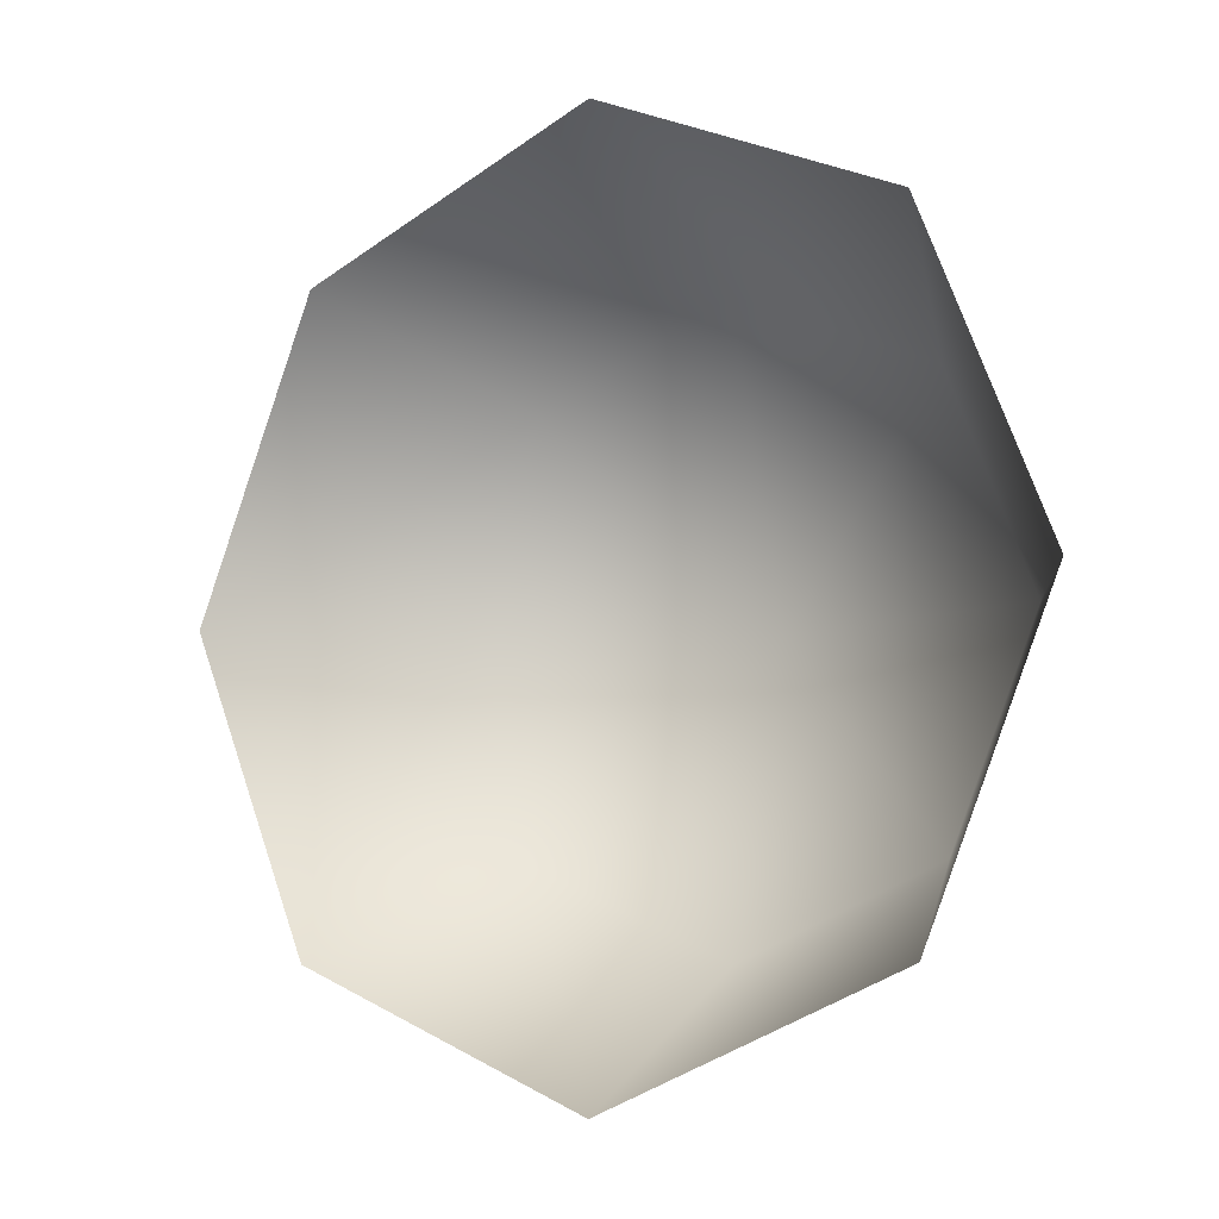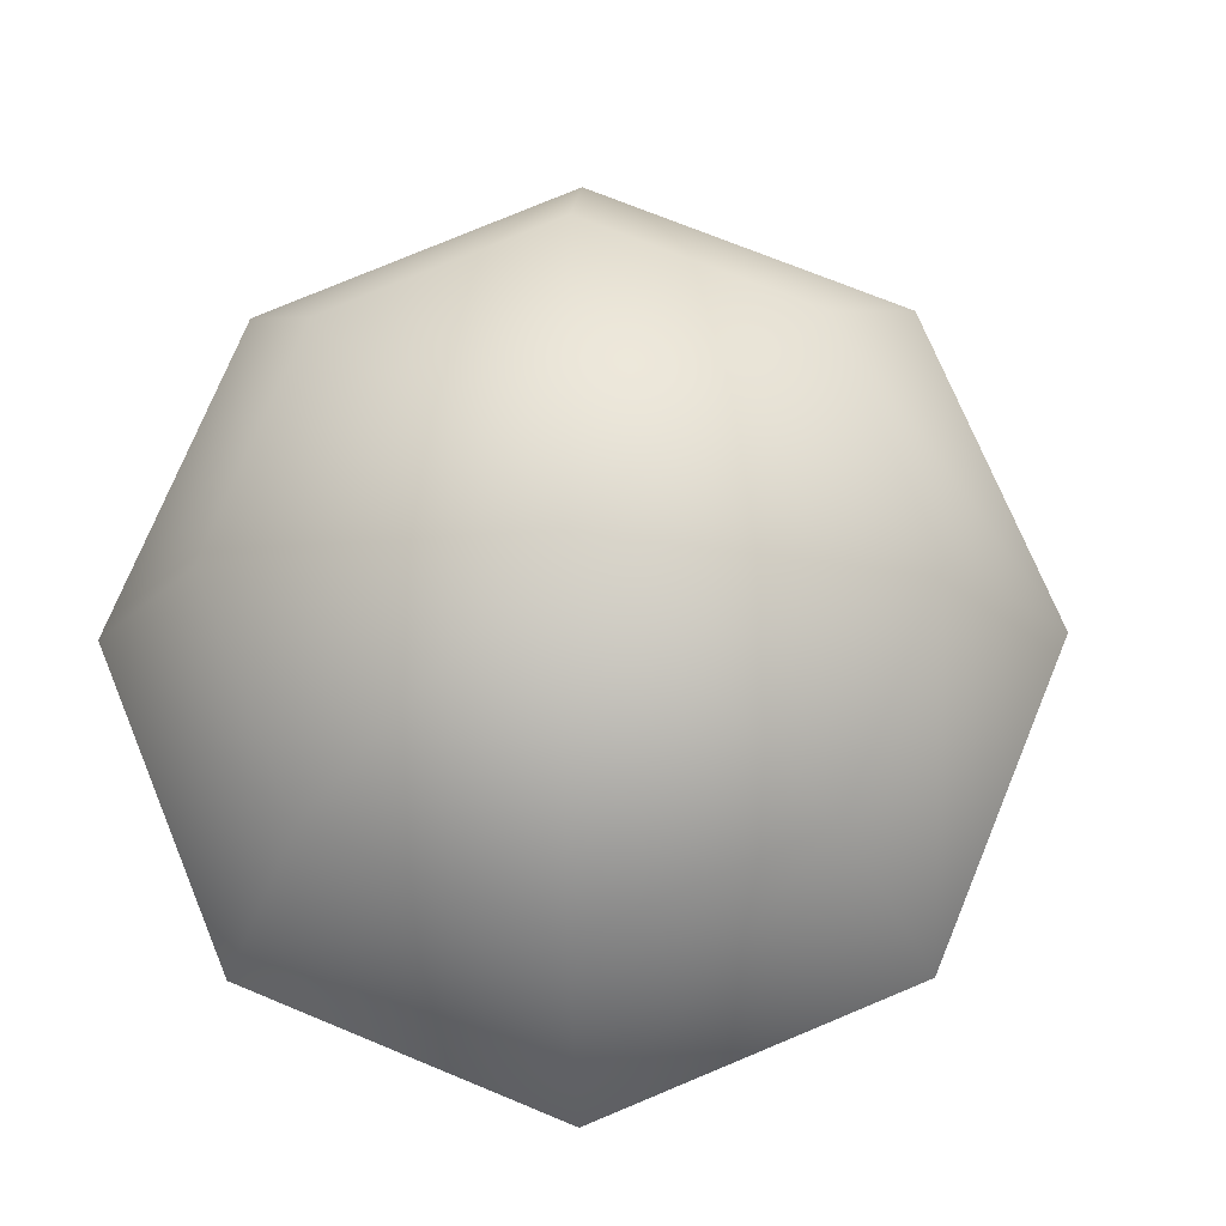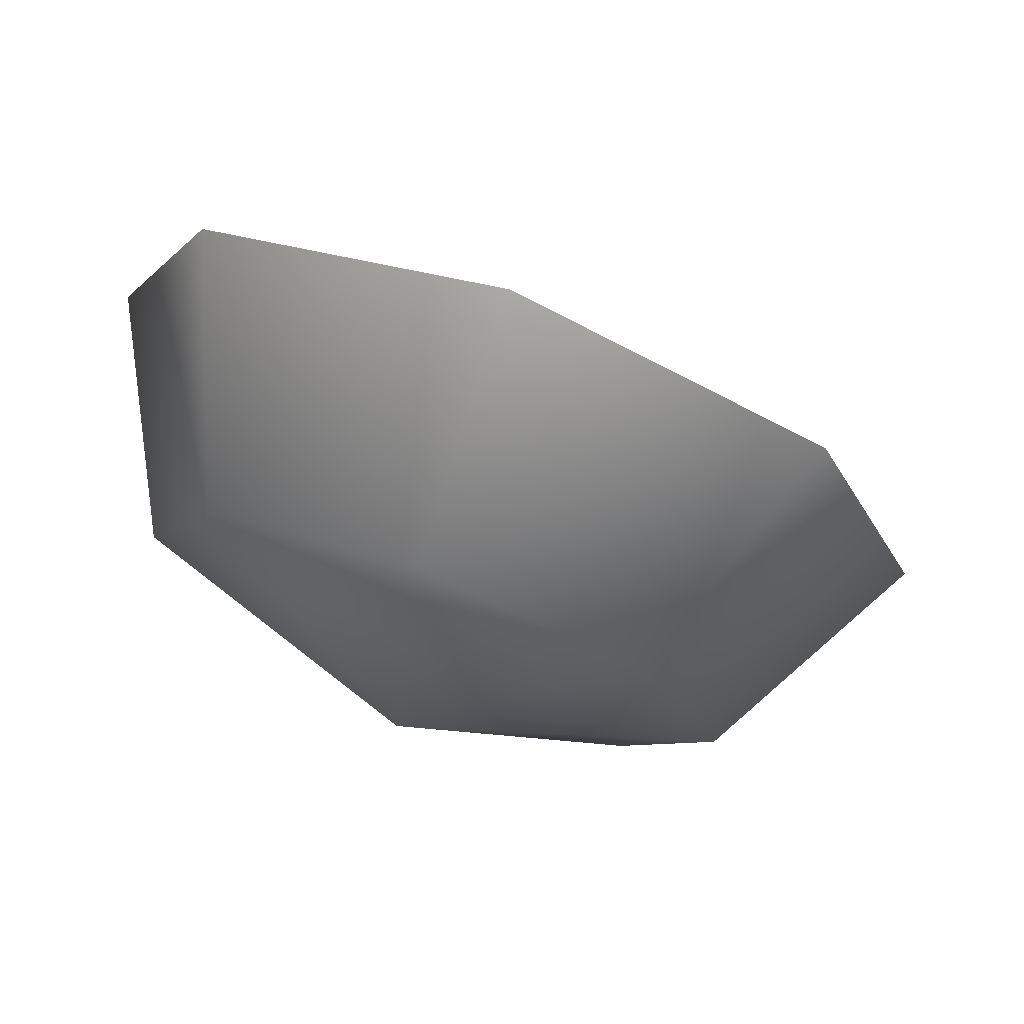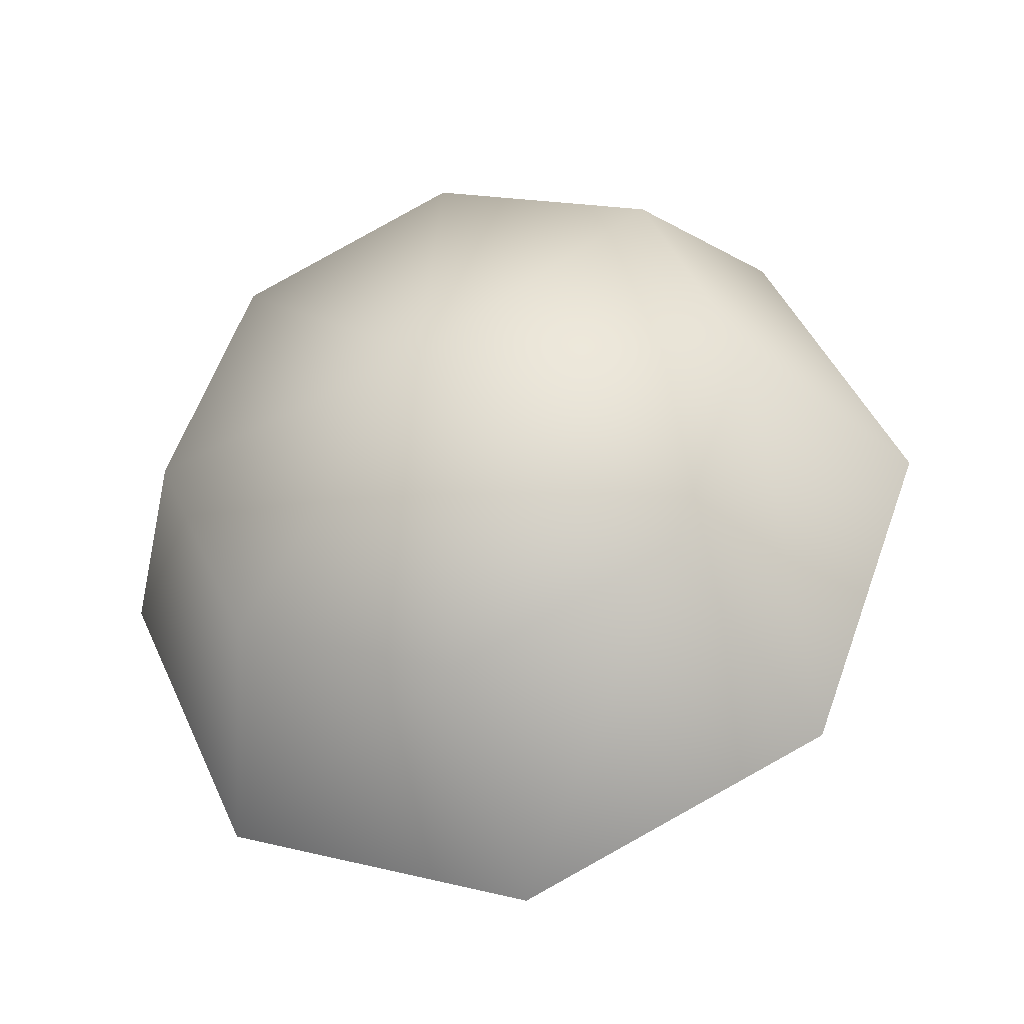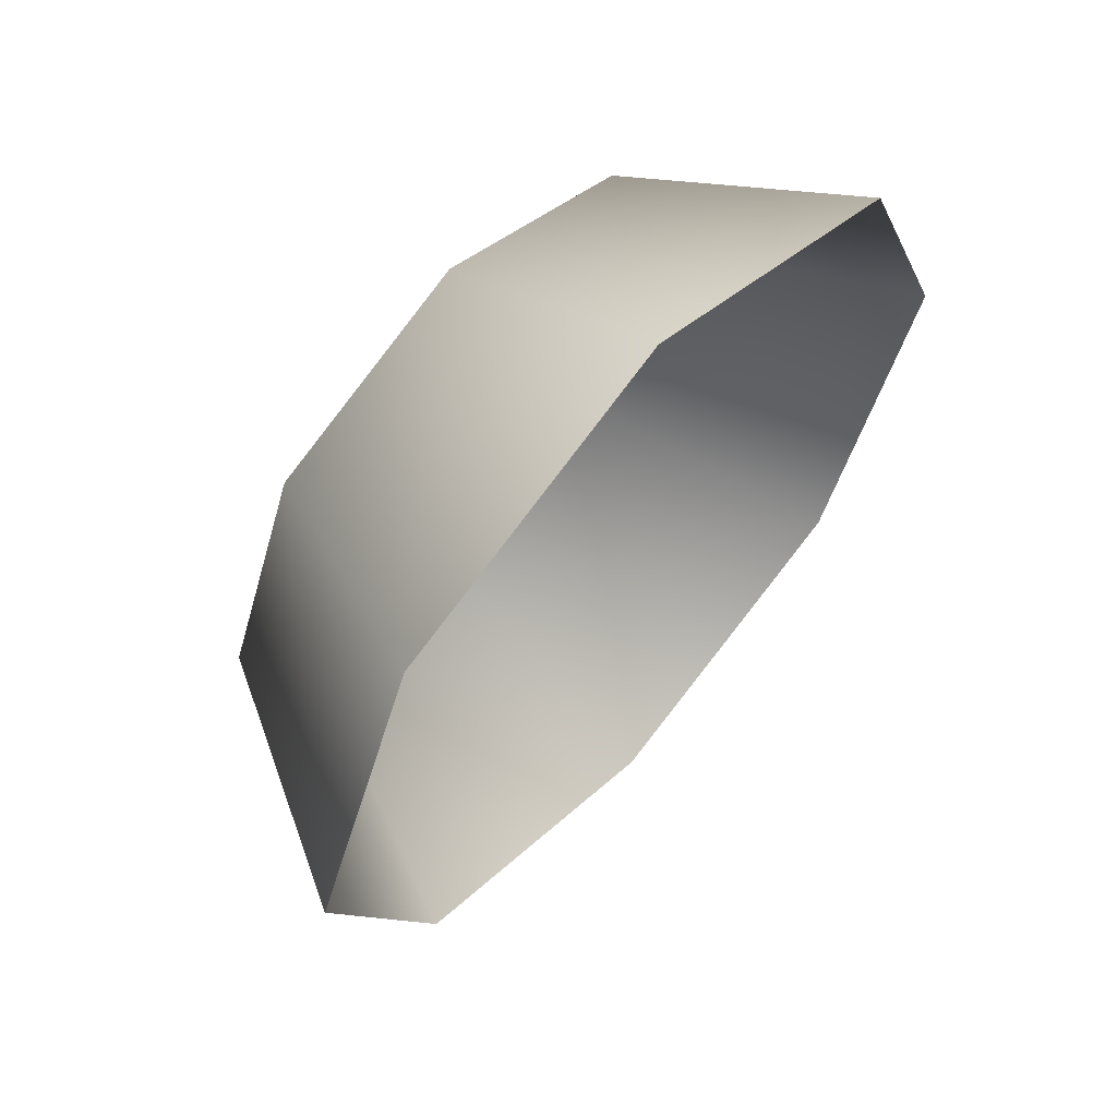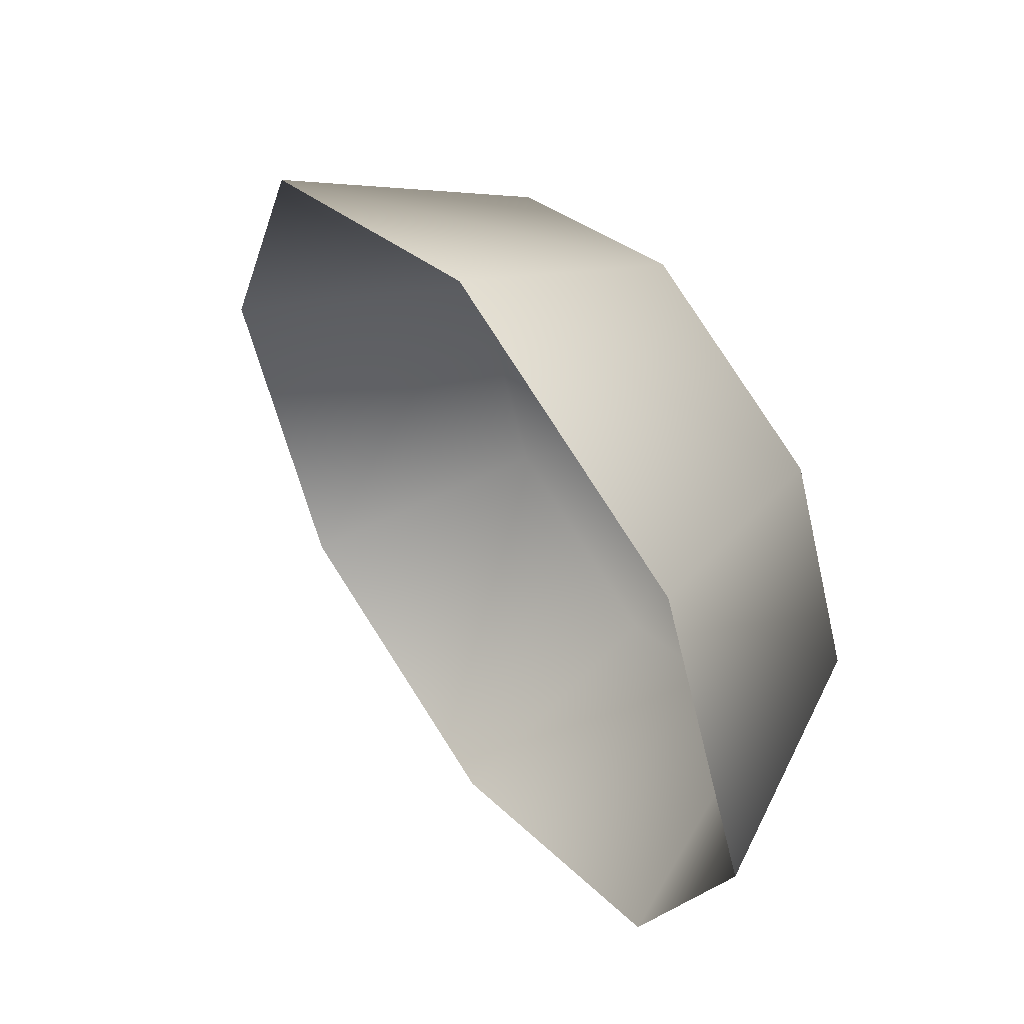
<metadata>
{"format":"obj","ext":"obj","renderer":"f3d","projection":"perspective","resolution":1024,"background":"white","views":[{"elev":-7.4,"azim":-168.2,"up":"+Y"},{"elev":-15.2,"azim":-19.8,"up":"+Y"},{"elev":75.1,"azim":-1.2,"up":"+Y"},{"elev":68.5,"azim":41.0,"up":"+Z"},{"elev":63.0,"azim":110.0,"up":"+Y"},{"elev":53.3,"azim":-147.4,"up":"+Y"}]}
</metadata>
<code>
o Bistro_Research_Exterior_Paris_Building_01_paris_buildi_0434bab
v 9.509 5.51 5.751
v 9.521 5.505 5.755
v 9.517 5.51 5.764
v 9.509 5.514 5.761
v 9.516 5.523 5.768
v 9.504 5.523 5.749
v 9.506 5.523 5.76
v 9.509 5.535 5.751
v 9.509 5.532 5.761
v 9.521 5.541 5.755
v 9.517 5.535 5.764
v 9.533 5.535 5.76
v 9.526 5.532 5.768
v 9.538 5.523 5.762
v 9.529 5.523 5.769
v 9.533 5.51 5.76
v 9.526 5.514 5.768
f 1 2 3
f 4 1 3
f 5 4 3
f 6 1 4
f 7 6 4
f 5 7 4
f 8 6 7
f 9 8 7
f 5 9 7
f 10 8 9
f 11 10 9
f 5 11 9
f 12 10 11
f 13 12 11
f 5 13 11
f 14 12 13
f 15 14 13
f 5 15 13
f 16 14 15
f 17 16 15
f 5 17 15
f 2 16 17
f 3 2 17
f 5 3 17

</code>
